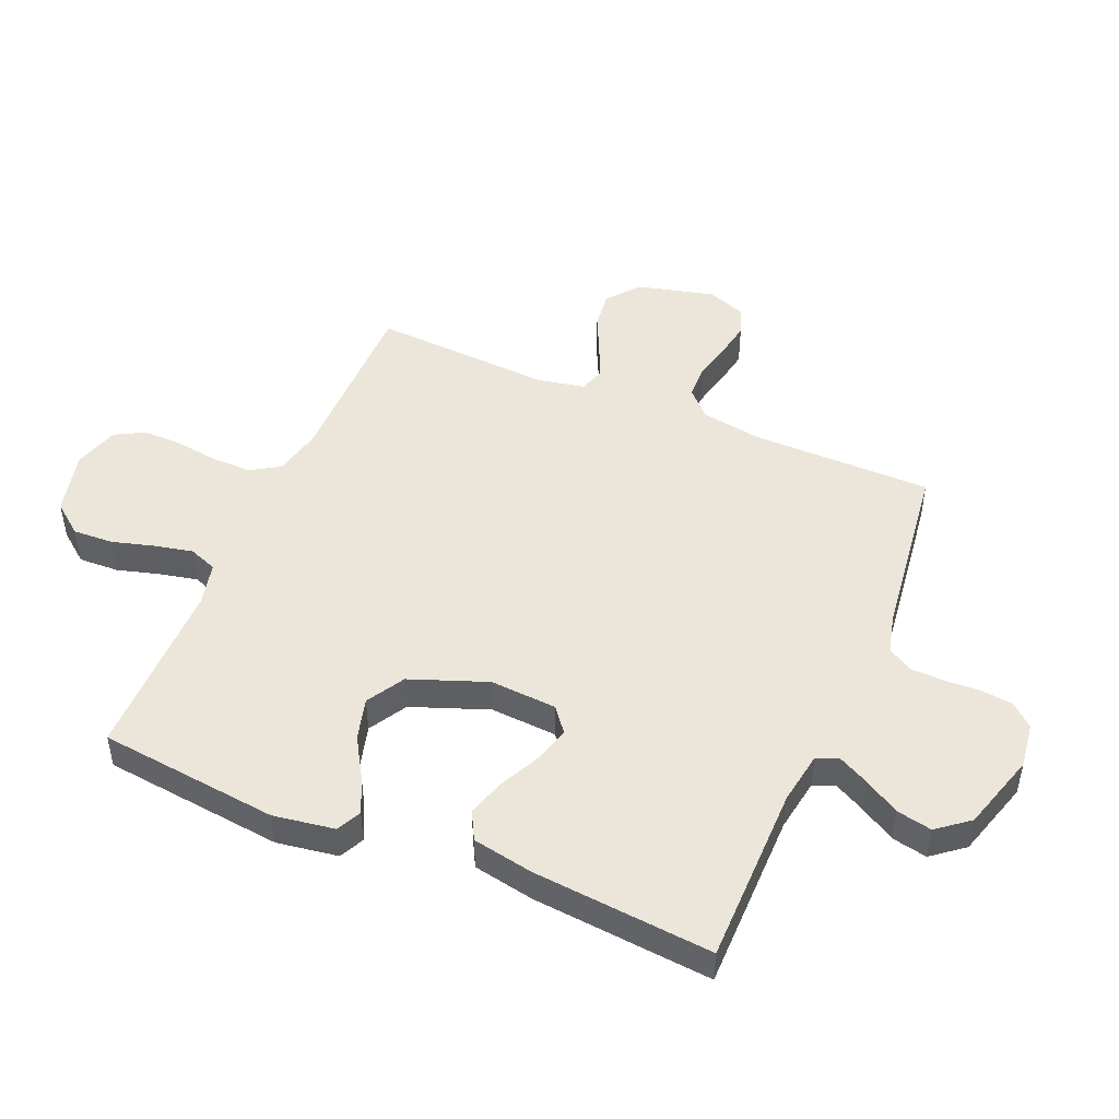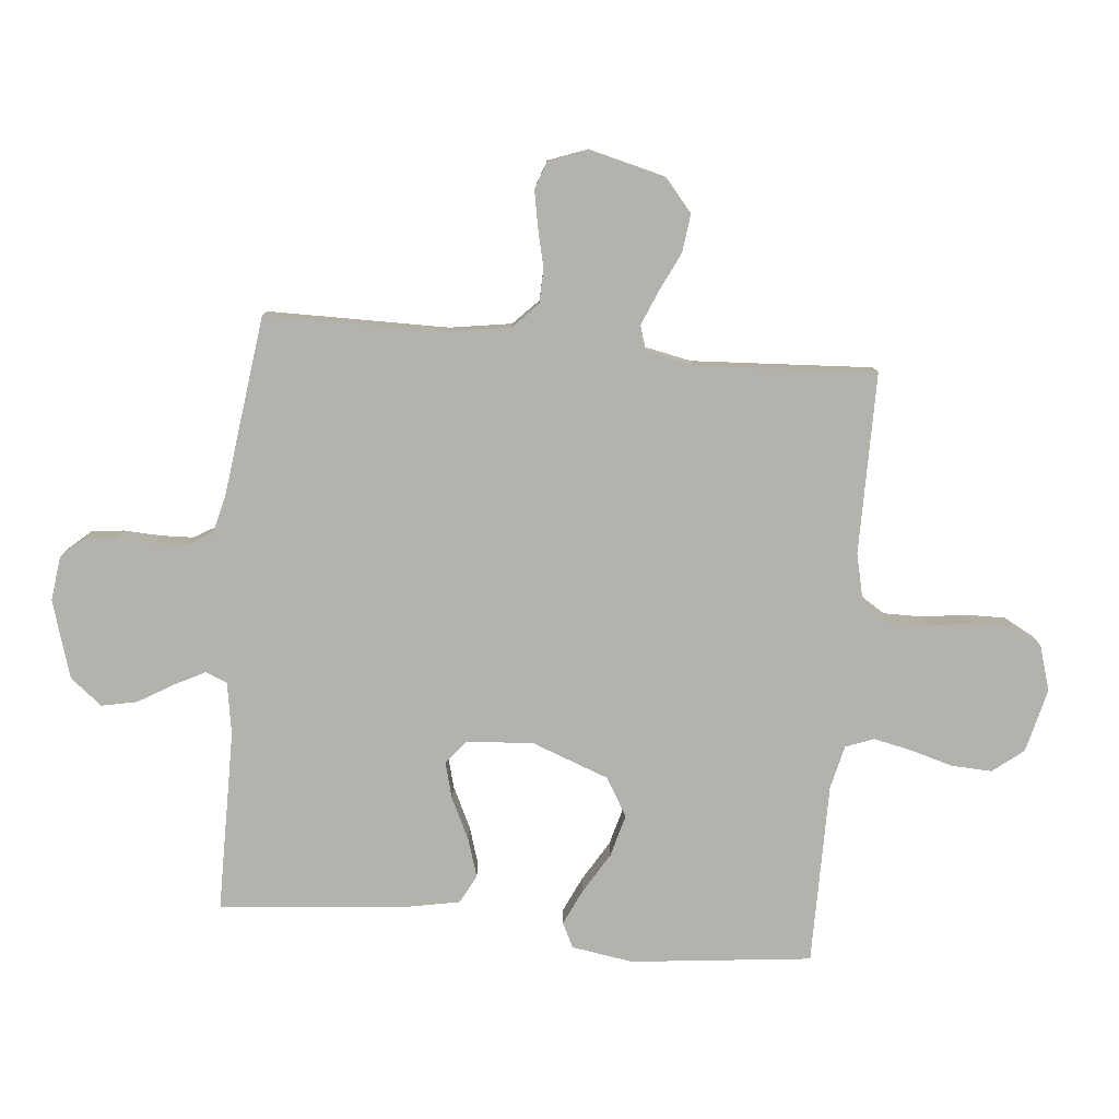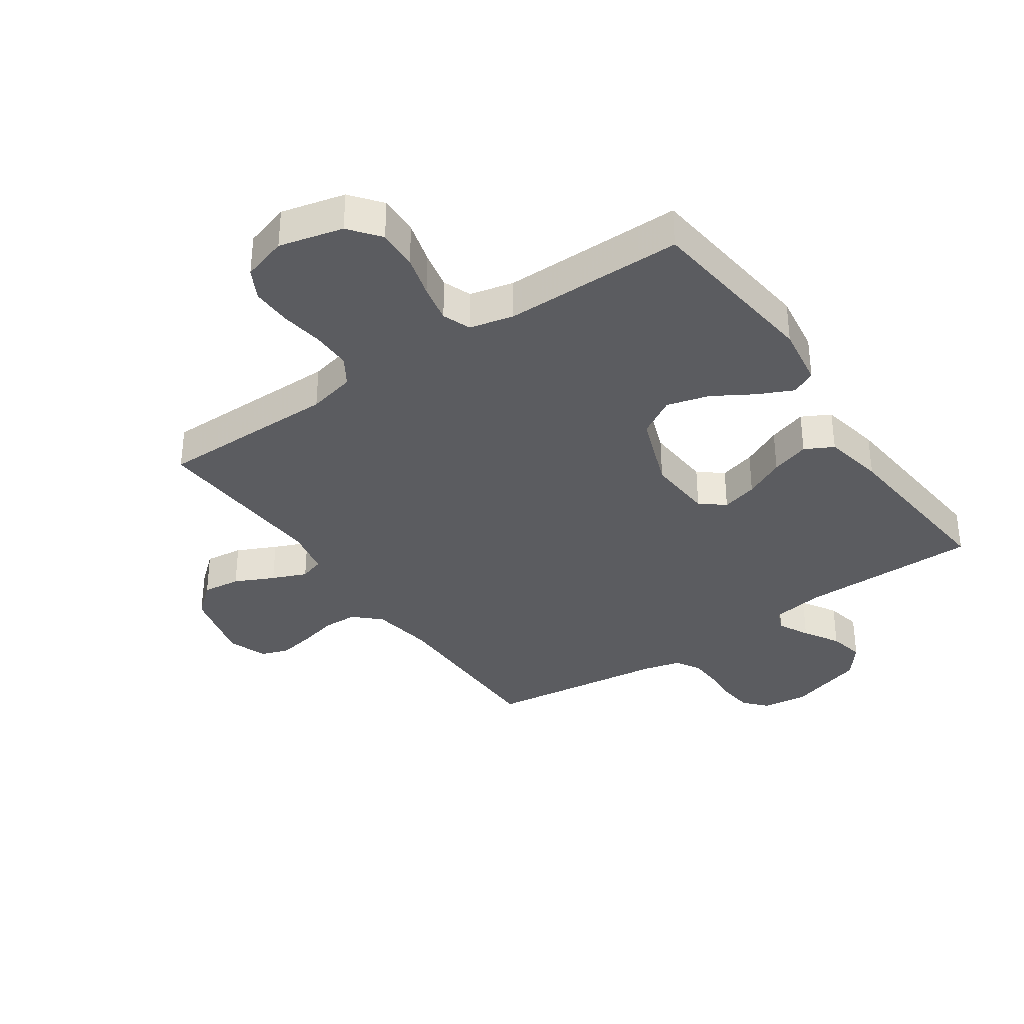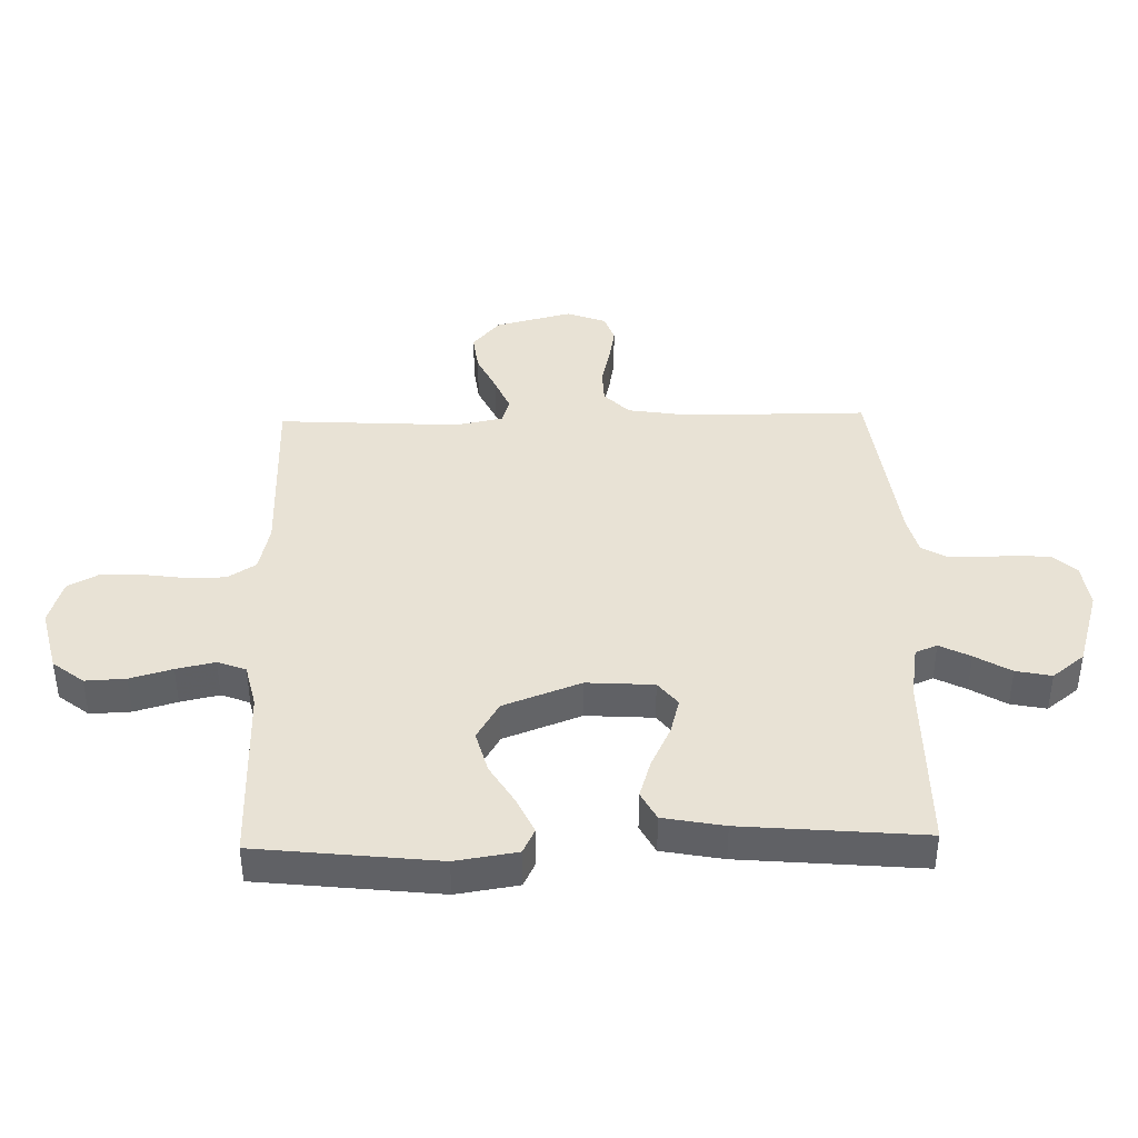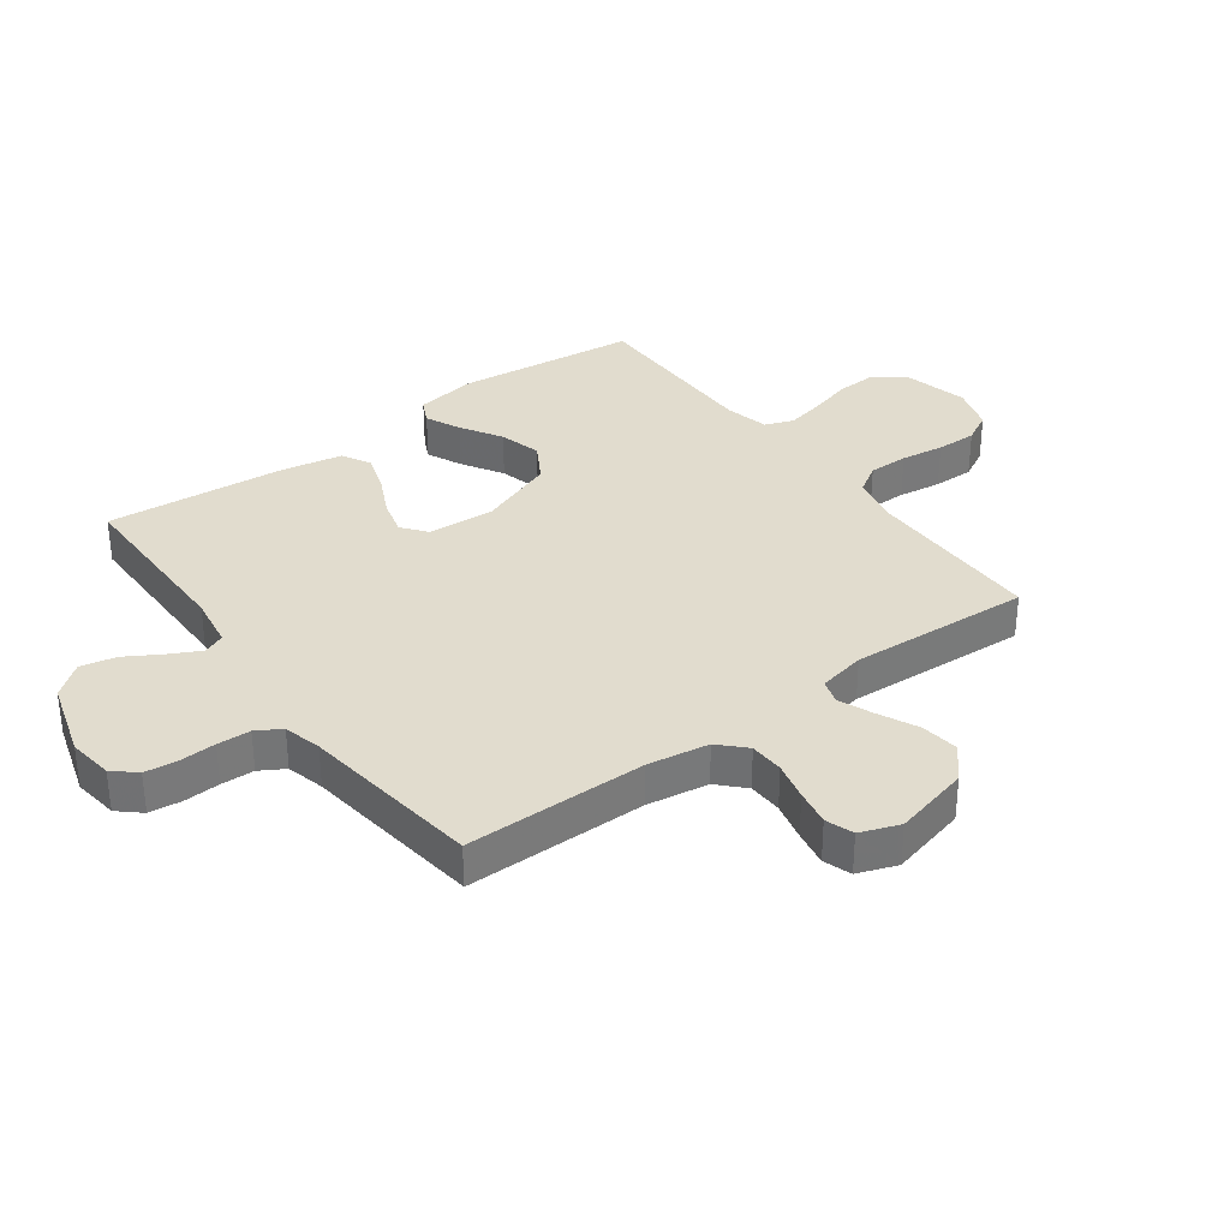
<metadata>
{"format":"obj","ext":"obj","renderer":"f3d","projection":"perspective","resolution":1024,"background":"white","views":[{"elev":48.2,"azim":-67.0,"up":"+Y"},{"elev":-79.5,"azim":84.7,"up":"+Y"},{"elev":-35.0,"azim":-145.3,"up":"+Y"},{"elev":40.7,"azim":-91.4,"up":"+Y"},{"elev":34.0,"azim":53.7,"up":"+Y"}]}
</metadata>
<code>
v -0.5 0.07 -0.5
v -0.533 0.07 -0.2
v -0.517 0.07 -0.098
v -0.476 0.07 -0.078
v -0.418 0.07 -0.105
v -0.35 0.07 -0.146
v -0.28 0.07 -0.165
v -0.217 0.07 -0.128
v -0.169 0.07 0
v -0.176 0.07 0.111
v -0.216 0.07 0.143
v -0.276 0.07 0.127
v -0.344 0.07 0.094
v -0.408 0.07 0.074
v -0.455 0.07 0.099
v -0.474 0.07 0.2
v -0.5 0.07 0.5
v -0.2 0.07 0.501
v -0.113 0.07 0.515
v -0.098 0.07 0.551
v -0.124 0.07 0.602
v -0.159 0.07 0.661
v -0.171 0.07 0.72
v -0.129 0.07 0.773
v 0 0.07 0.812
v 0.075 0.07 0.802
v 0.108 0.07 0.765
v 0.114 0.07 0.711
v 0.111 0.07 0.651
v 0.113 0.07 0.596
v 0.137 0.07 0.555
v 0.2 0.07 0.539
v 0.5 0.07 0.5
v 0.501 0.07 0.2
v 0.517 0.07 0.098
v 0.559 0.07 0.057
v 0.616 0.07 0.055
v 0.68 0.07 0.07
v 0.74 0.07 0.081
v 0.786 0.07 0.065
v 0.81 0.07 0
v 0.778 0.07 -0.127
v 0.725 0.07 -0.172
v 0.662 0.07 -0.164
v 0.597 0.07 -0.133
v 0.54 0.07 -0.109
v 0.499 0.07 -0.122
v 0.483 0.07 -0.2
v 0.5 0.07 -0.5
v 0.2 0.07 -0.5
v 0.121 0.07 -0.518
v 0.091 0.07 -0.565
v 0.091 0.07 -0.631
v 0.101 0.07 -0.702
v 0.102 0.07 -0.769
v 0.075 0.07 -0.819
v 0 0.07 -0.842
v -0.106 0.07 -0.816
v -0.146 0.07 -0.765
v -0.143 0.07 -0.698
v -0.123 0.07 -0.628
v -0.109 0.07 -0.564
v -0.127 0.07 -0.517
v -0.2 0.07 -0.5
v -0.5 0 -0.5
v -0.533 0 -0.2
v -0.517 0 -0.098
v -0.476 0 -0.078
v -0.418 0 -0.105
v -0.35 0 -0.146
v -0.28 0 -0.165
v -0.217 0 -0.128
v -0.169 0 0
v -0.176 0 0.111
v -0.216 0 0.143
v -0.276 0 0.127
v -0.344 0 0.094
v -0.408 0 0.074
v -0.455 0 0.099
v -0.474 0 0.2
v -0.5 0 0.5
v -0.2 0 0.501
v -0.113 0 0.515
v -0.098 0 0.551
v -0.124 0 0.602
v -0.159 0 0.661
v -0.171 0 0.72
v -0.129 0 0.773
v 0 0 0.812
v 0.075 0 0.802
v 0.108 0 0.765
v 0.114 0 0.711
v 0.111 0 0.651
v 0.113 0 0.596
v 0.137 0 0.555
v 0.2 0 0.539
v 0.5 0 0.5
v 0.501 0 0.2
v 0.517 0 0.098
v 0.559 0 0.057
v 0.616 0 0.055
v 0.68 0 0.07
v 0.74 0 0.081
v 0.786 0 0.065
v 0.81 0 0
v 0.778 0 -0.127
v 0.725 0 -0.172
v 0.662 0 -0.164
v 0.597 0 -0.133
v 0.54 0 -0.109
v 0.499 0 -0.122
v 0.483 0 -0.2
v 0.5 0 -0.5
v 0.2 0 -0.5
v 0.121 0 -0.518
v 0.091 0 -0.565
v 0.091 0 -0.631
v 0.101 0 -0.702
v 0.102 0 -0.769
v 0.075 0 -0.819
v 0 0 -0.842
v -0.106 0 -0.816
v -0.146 0 -0.765
v -0.143 0 -0.698
v -0.123 0 -0.628
v -0.109 0 -0.564
v -0.127 0 -0.517
v -0.2 0 -0.5
f 58 59 60 61
f 58 61 62
f 57 58 62
f 56 57 62 63
f 53 54 55 56
f 52 53 56 63
f 48 49 50
f 47 48 50 51
f 42 43 44 45
f 42 45 46
f 41 42 46
f 40 41 46 47
f 37 38 39 40
f 32 33 34
f 31 32 34 35
f 26 27 28 29
f 26 29 30
f 25 26 30
f 24 25 30
f 21 22 23 24
f 20 21 24 30
f 19 20 30 31
f 15 16 17 18
f 12 13 14 15
f 11 12 15 18
f 10 11 18 19
f 3 4 5 6
f 1 2 3 6
f 64 1 6 7
f 51 52 63 64
f 47 51 64 7
f 37 40 47 7
f 36 37 7 8
f 35 36 8 9
f 19 31 35
f 9 10 19 35
f 125 124 123 122
f 126 125 122
f 126 122 121
f 127 126 121 120
f 120 119 118 117
f 127 120 117 116
f 114 113 112
f 115 114 112 111
f 109 108 107 106
f 110 109 106
f 110 106 105
f 111 110 105 104
f 104 103 102 101
f 98 97 96
f 99 98 96 95
f 93 92 91 90
f 94 93 90
f 94 90 89
f 94 89 88
f 88 87 86 85
f 94 88 85 84
f 95 94 84 83
f 82 81 80 79
f 79 78 77 76
f 82 79 76 75
f 83 82 75 74
f 70 69 68 67
f 70 67 66 65
f 71 70 65 128
f 128 127 116 115
f 71 128 115 111
f 71 111 104 101
f 72 71 101 100
f 73 72 100 99
f 99 95 83
f 99 83 74 73
f 1 65 66 2
f 2 66 67 3
f 3 67 68 4
f 4 68 69 5
f 5 69 70 6
f 6 70 71 7
f 7 71 72 8
f 8 72 73 9
f 9 73 74 10
f 10 74 75 11
f 11 75 76 12
f 12 76 77 13
f 13 77 78 14
f 14 78 79 15
f 15 79 80 16
f 16 80 81 17
f 17 81 82 18
f 18 82 83 19
f 19 83 84 20
f 20 84 85 21
f 21 85 86 22
f 22 86 87 23
f 23 87 88 24
f 24 88 89 25
f 25 89 90 26
f 26 90 91 27
f 27 91 92 28
f 28 92 93 29
f 29 93 94 30
f 30 94 95 31
f 31 95 96 32
f 32 96 97 33
f 33 97 98 34
f 34 98 99 35
f 35 99 100 36
f 36 100 101 37
f 37 101 102 38
f 38 102 103 39
f 39 103 104 40
f 40 104 105 41
f 41 105 106 42
f 42 106 107 43
f 43 107 108 44
f 44 108 109 45
f 45 109 110 46
f 46 110 111 47
f 47 111 112 48
f 48 112 113 49
f 49 113 114 50
f 50 114 115 51
f 51 115 116 52
f 52 116 117 53
f 53 117 118 54
f 54 118 119 55
f 55 119 120 56
f 56 120 121 57
f 57 121 122 58
f 58 122 123 59
f 59 123 124 60
f 60 124 125 61
f 61 125 126 62
f 62 126 127 63
f 63 127 128 64
f 64 128 65 1

</code>
